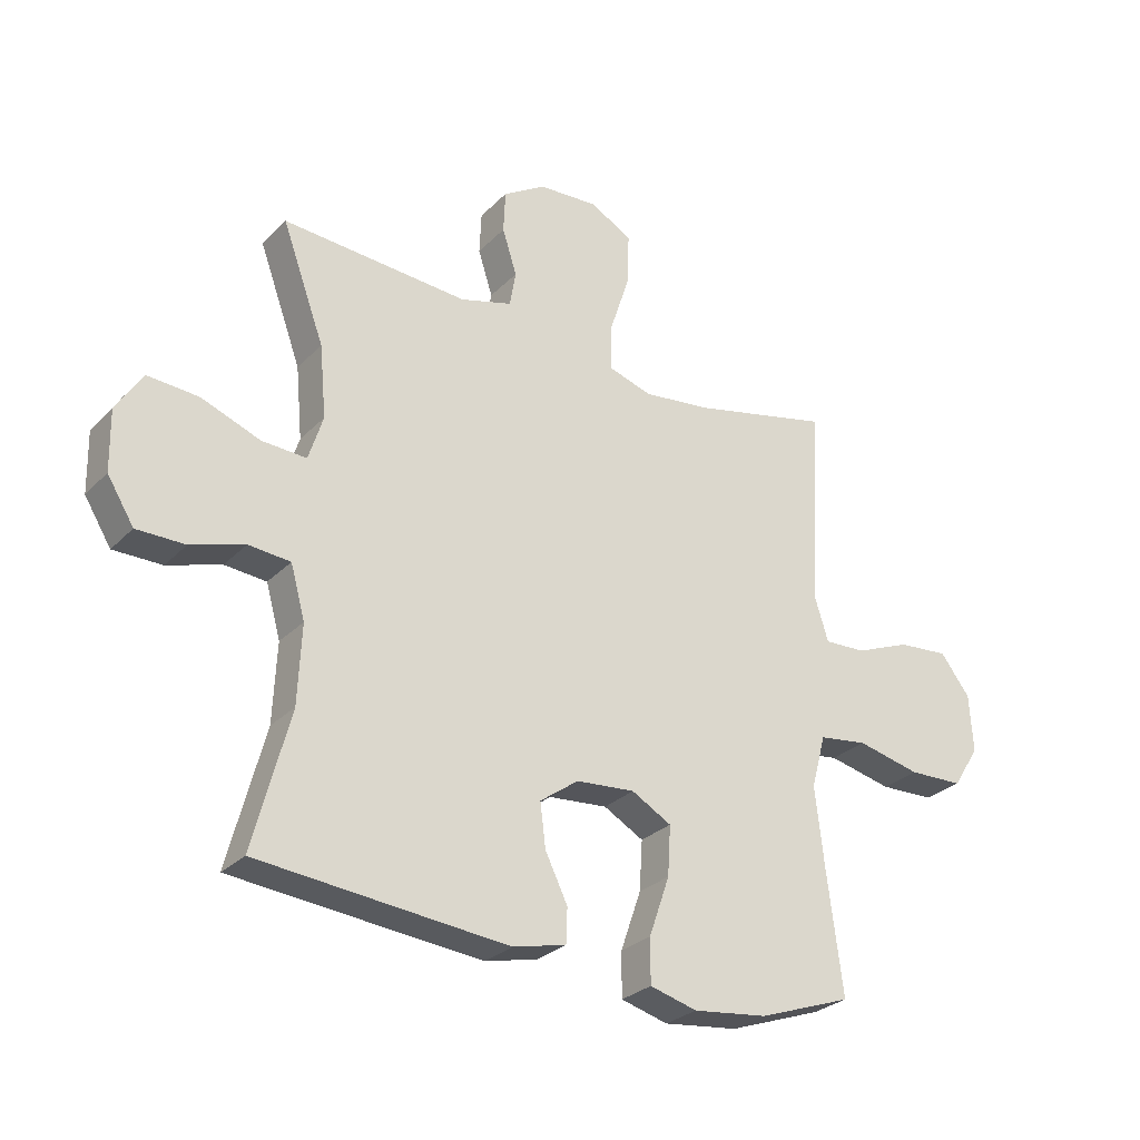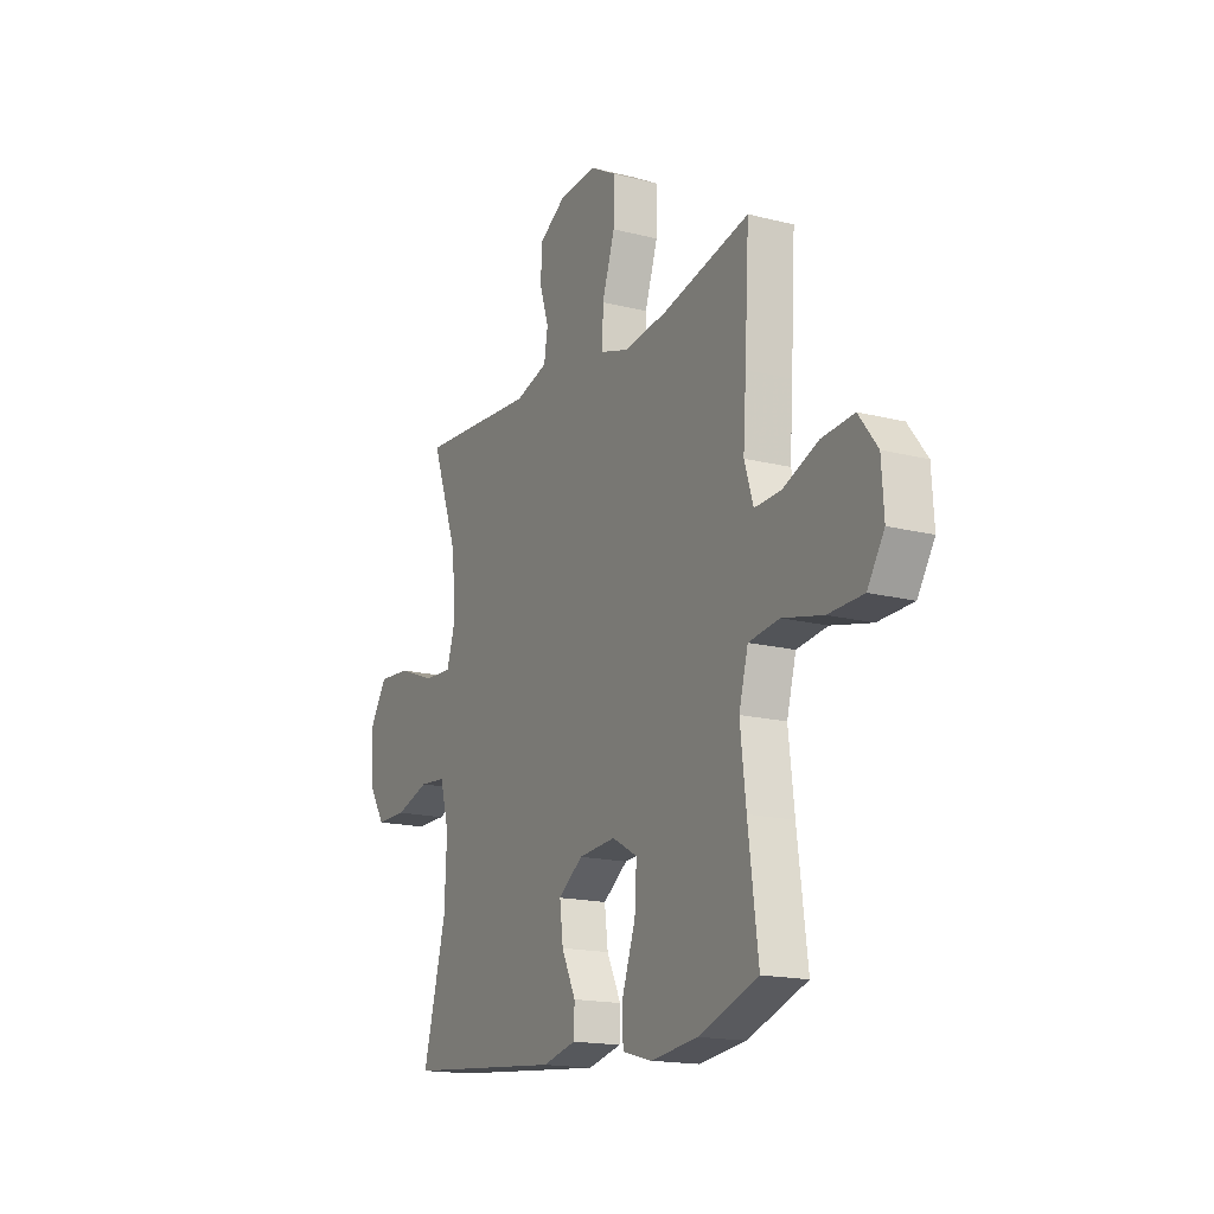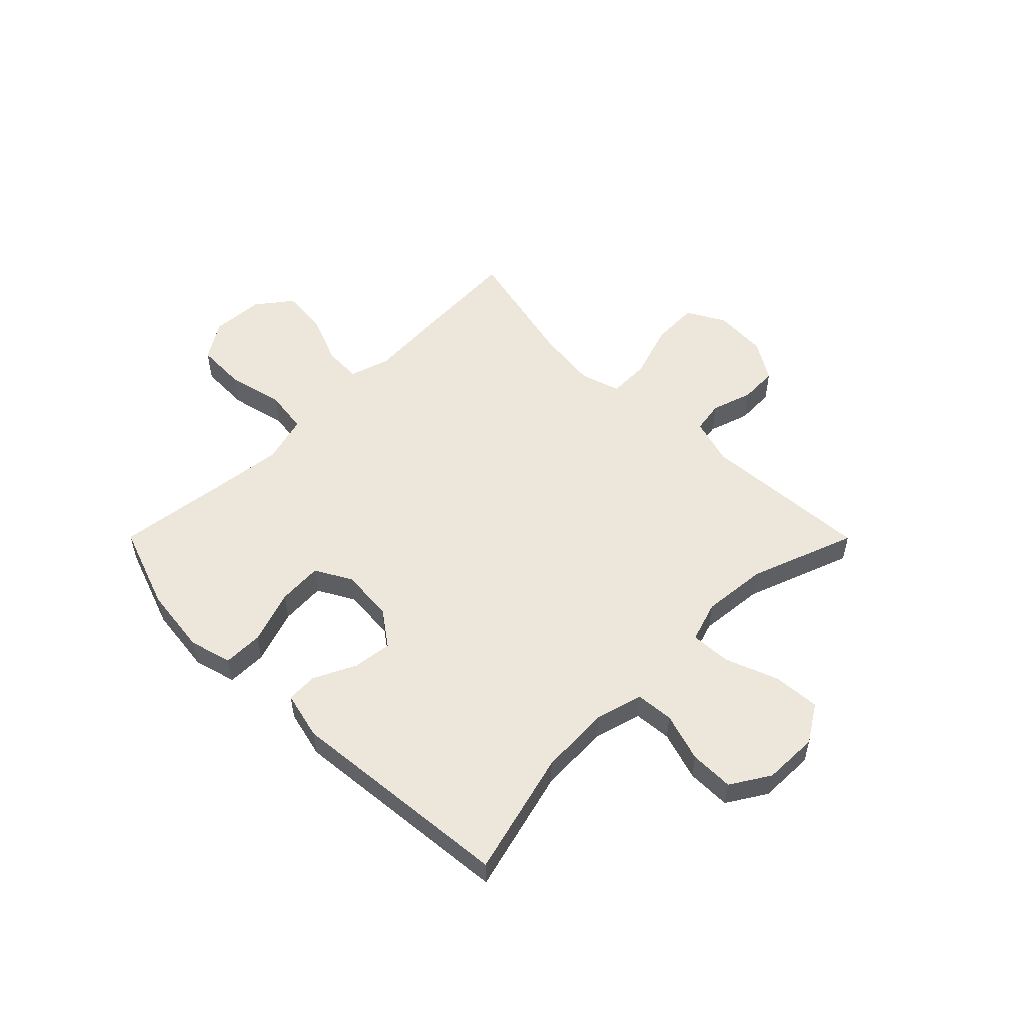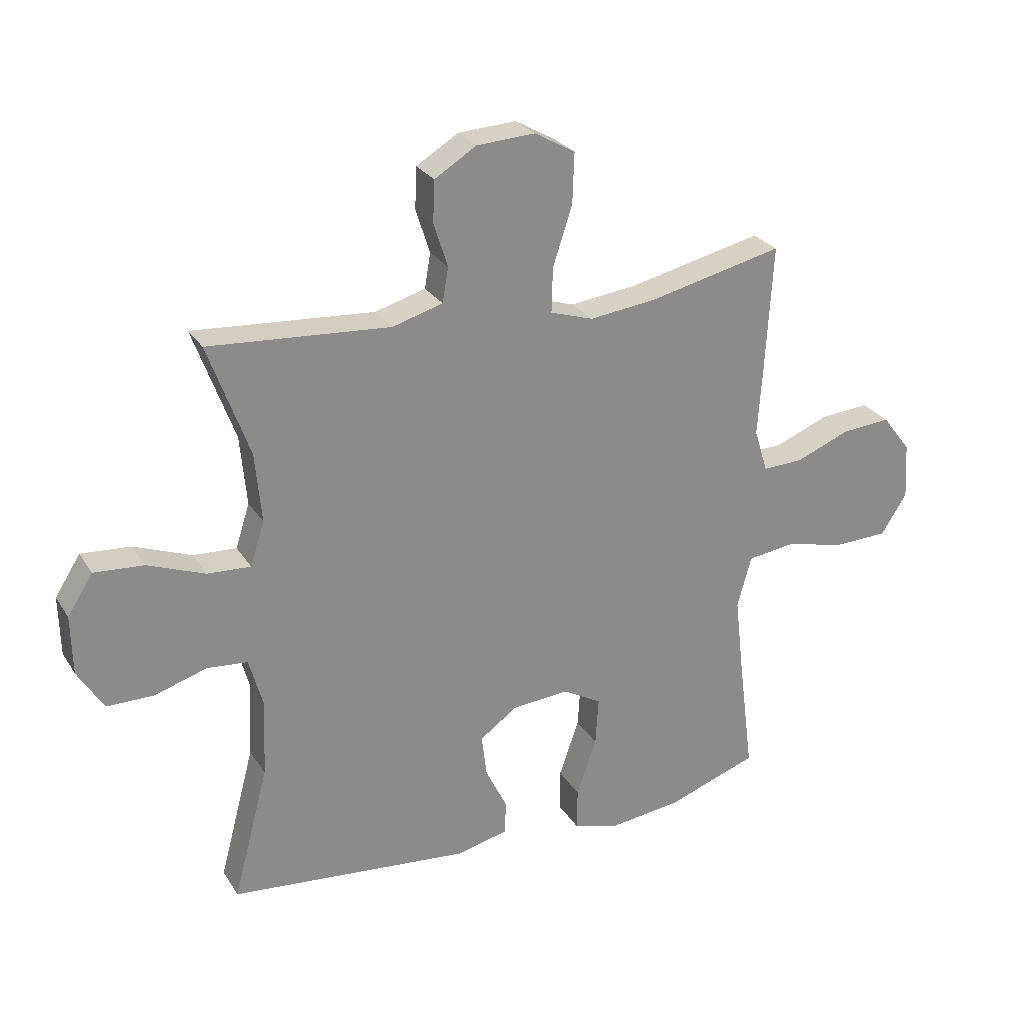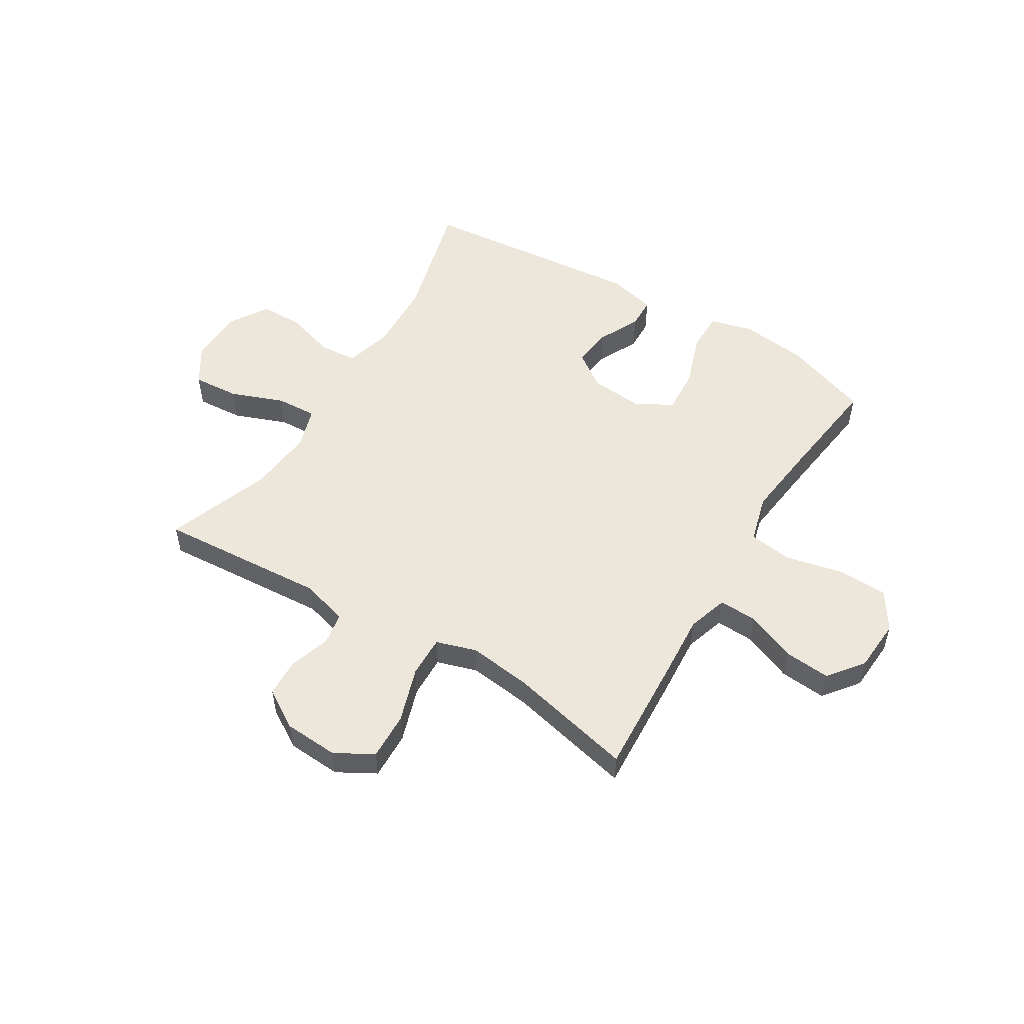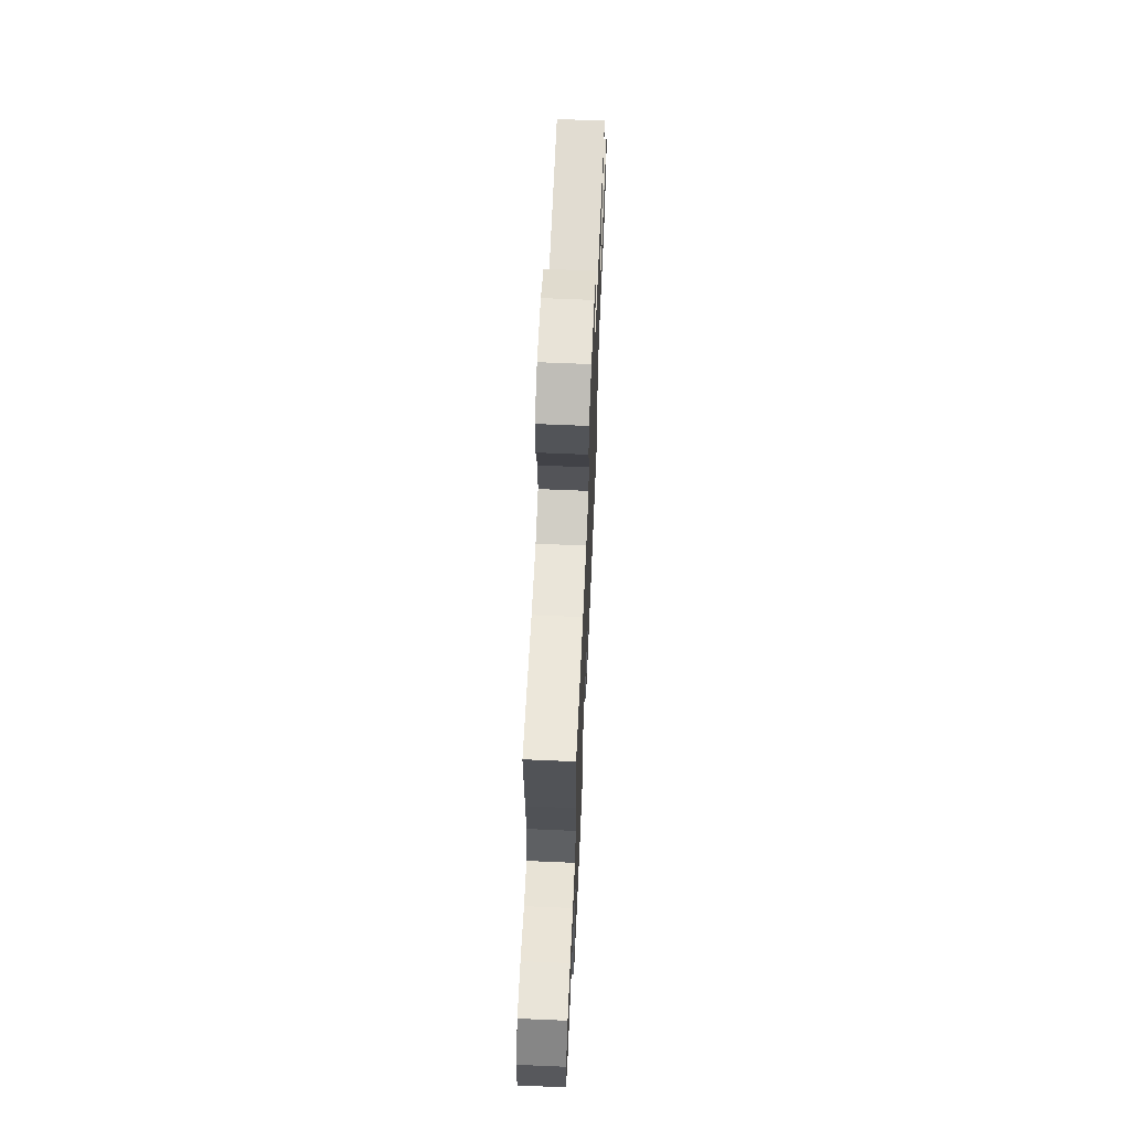
<metadata>
{"format":"obj","ext":"obj","renderer":"f3d","projection":"perspective","resolution":1024,"background":"white","views":[{"elev":-28.2,"azim":-34.4,"up":"+Z"},{"elev":-16.8,"azim":62.7,"up":"+Z"},{"elev":53.7,"azim":-134.9,"up":"+Y"},{"elev":26.5,"azim":-25.3,"up":"+Z"},{"elev":52.6,"azim":31.4,"up":"+Y"},{"elev":65.1,"azim":92.5,"up":"+Z"}]}
</metadata>
<code>
v -0.5 0.07 -0.5
v -0.44 0.07 -0.273
v -0.434 0.07 -0.143
v -0.458 0.07 -0.057
v -0.527 0.07 -0.051
v -0.616 0.07 -0.079
v -0.696 0.07 -0.079
v -0.74 0.07 -0.008
v -0.742 0.07 0.093
v -0.699 0.07 0.161
v -0.614 0.07 0.155
v -0.517 0.07 0.118
v -0.443 0.07 0.114
v -0.419 0.07 0.189
v -0.43 0.07 0.308
v -0.5 0.07 0.5
v -0.192 0.07 0.479
v -0.106 0.07 0.504
v -0.096 0.07 0.563
v -0.12 0.07 0.638
v -0.117 0.07 0.708
v -0.046 0.07 0.752
v 0.053 0.07 0.758
v 0.122 0.07 0.719
v 0.119 0.07 0.633
v 0.086 0.07 0.532
v 0.084 0.07 0.456
v 0.157 0.07 0.433
v 0.271 0.07 0.447
v 0.5 0.07 0.5
v 0.488 0.07 0.286
v 0.48 0.07 0.167
v 0.503 0.07 0.093
v 0.572 0.07 0.096
v 0.664 0.07 0.133
v 0.748 0.07 0.14
v 0.797 0.07 0.076
v 0.803 0.07 -0.02
v 0.759 0.07 -0.089
v 0.668 0.07 -0.092
v 0.563 0.07 -0.068
v 0.483 0.07 -0.079
v 0.459 0.07 -0.167
v 0.474 0.07 -0.297
v 0.5 0.07 -0.5
v 0.345 0.07 -0.555
v 0.222 0.07 -0.57
v 0.144 0.07 -0.549
v 0.144 0.07 -0.476
v 0.178 0.07 -0.378
v 0.183 0.07 -0.296
v 0.117 0.07 -0.259
v 0.02 0.07 -0.267
v -0.044 0.07 -0.313
v -0.035 0.07 -0.385
v 0.002 0.07 -0.461
v 0 0.07 -0.518
v -0.088 0.07 -0.539
v -0.5 0 -0.5
v -0.44 0 -0.273
v -0.434 0 -0.143
v -0.458 0 -0.057
v -0.527 0 -0.051
v -0.616 0 -0.079
v -0.696 0 -0.079
v -0.74 0 -0.008
v -0.742 0 0.093
v -0.699 0 0.161
v -0.614 0 0.155
v -0.517 0 0.118
v -0.443 0 0.114
v -0.419 0 0.189
v -0.43 0 0.308
v -0.5 0 0.5
v -0.192 0 0.479
v -0.106 0 0.504
v -0.096 0 0.563
v -0.12 0 0.638
v -0.117 0 0.708
v -0.046 0 0.752
v 0.053 0 0.758
v 0.122 0 0.719
v 0.119 0 0.633
v 0.086 0 0.532
v 0.084 0 0.456
v 0.157 0 0.433
v 0.271 0 0.447
v 0.5 0 0.5
v 0.488 0 0.286
v 0.48 0 0.167
v 0.503 0 0.093
v 0.572 0 0.096
v 0.664 0 0.133
v 0.748 0 0.14
v 0.797 0 0.076
v 0.803 0 -0.02
v 0.759 0 -0.089
v 0.668 0 -0.092
v 0.563 0 -0.068
v 0.483 0 -0.079
v 0.459 0 -0.167
v 0.474 0 -0.297
v 0.5 0 -0.5
v 0.345 0 -0.555
v 0.222 0 -0.57
v 0.144 0 -0.549
v 0.144 0 -0.476
v 0.178 0 -0.378
v 0.183 0 -0.296
v 0.117 0 -0.259
v 0.02 0 -0.267
v -0.044 0 -0.313
v -0.035 0 -0.385
v 0.002 0 -0.461
v 0 0 -0.518
v -0.088 0 -0.539
f 55 56 57 58
f 54 55 58 1
f 53 54 1 2
f 52 53 2 3
f 47 48 49 50
f 47 50 51
f 44 45 46 47
f 43 44 47 51
f 42 43 51 52
f 38 39 40 41
f 38 41 42
f 37 38 42
f 34 35 36 37
f 33 34 37 42
f 32 33 42 52
f 29 30 31 32
f 28 29 32 52
f 23 24 25 26
f 23 26 27
f 22 23 27
f 19 20 21 22
f 18 19 22 27
f 17 18 27 28
f 15 16 17 28
f 9 10 11 12
f 9 12 13
f 8 9 13
f 5 6 7 8
f 4 5 8 13
f 3 4 13 14
f 14 15 28 52
f 3 14 52
f 116 115 114 113
f 59 116 113 112
f 60 59 112 111
f 61 60 111 110
f 108 107 106 105
f 109 108 105
f 105 104 103 102
f 109 105 102 101
f 110 109 101 100
f 99 98 97 96
f 100 99 96
f 100 96 95
f 95 94 93 92
f 100 95 92 91
f 110 100 91 90
f 90 89 88 87
f 110 90 87 86
f 84 83 82 81
f 85 84 81
f 85 81 80
f 80 79 78 77
f 85 80 77 76
f 86 85 76 75
f 86 75 74 73
f 70 69 68 67
f 71 70 67
f 71 67 66
f 66 65 64 63
f 71 66 63 62
f 72 71 62 61
f 110 86 73 72
f 110 72 61
f 1 59 60 2
f 2 60 61 3
f 3 61 62 4
f 4 62 63 5
f 5 63 64 6
f 6 64 65 7
f 7 65 66 8
f 8 66 67 9
f 9 67 68 10
f 10 68 69 11
f 11 69 70 12
f 12 70 71 13
f 13 71 72 14
f 14 72 73 15
f 15 73 74 16
f 16 74 75 17
f 17 75 76 18
f 18 76 77 19
f 19 77 78 20
f 20 78 79 21
f 21 79 80 22
f 22 80 81 23
f 23 81 82 24
f 24 82 83 25
f 25 83 84 26
f 26 84 85 27
f 27 85 86 28
f 28 86 87 29
f 29 87 88 30
f 30 88 89 31
f 31 89 90 32
f 32 90 91 33
f 33 91 92 34
f 34 92 93 35
f 35 93 94 36
f 36 94 95 37
f 37 95 96 38
f 38 96 97 39
f 39 97 98 40
f 40 98 99 41
f 41 99 100 42
f 42 100 101 43
f 43 101 102 44
f 44 102 103 45
f 45 103 104 46
f 46 104 105 47
f 47 105 106 48
f 48 106 107 49
f 49 107 108 50
f 50 108 109 51
f 51 109 110 52
f 52 110 111 53
f 53 111 112 54
f 54 112 113 55
f 55 113 114 56
f 56 114 115 57
f 57 115 116 58
f 58 116 59 1

</code>
